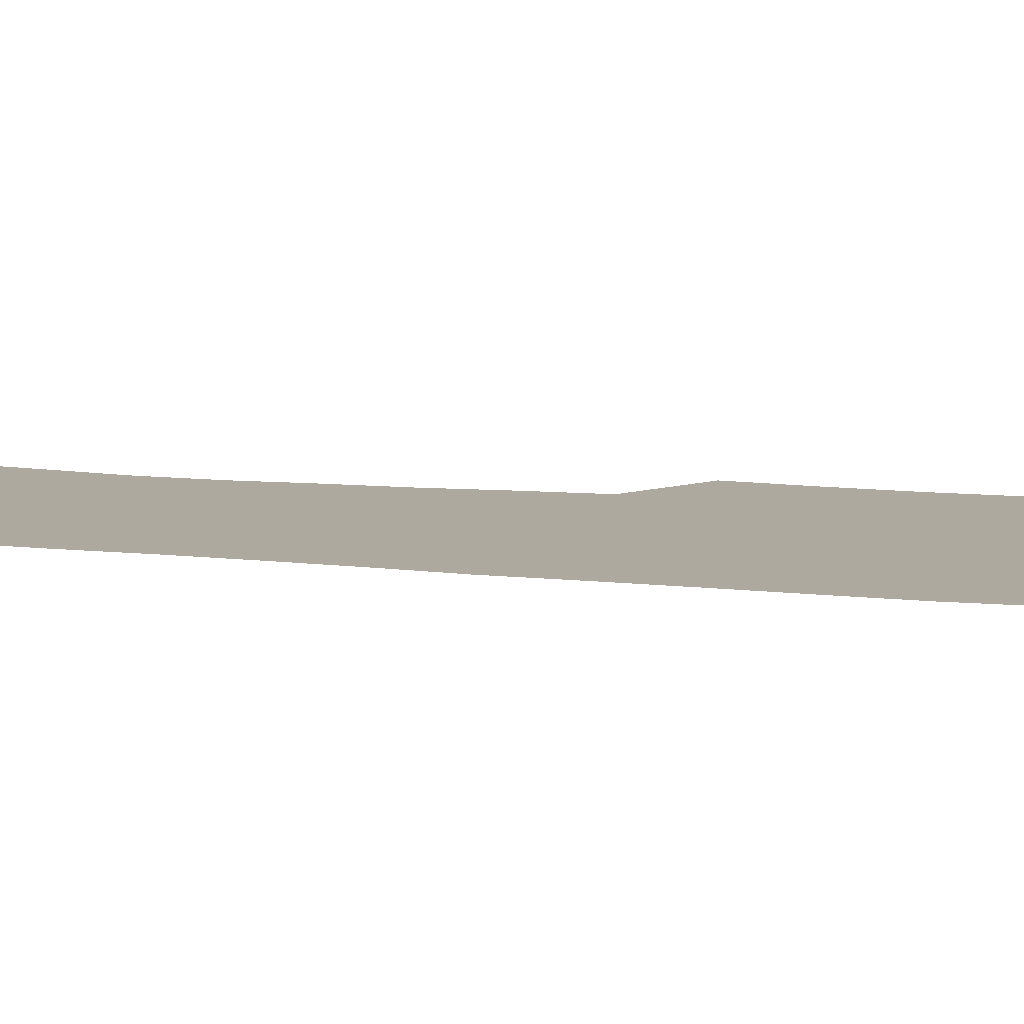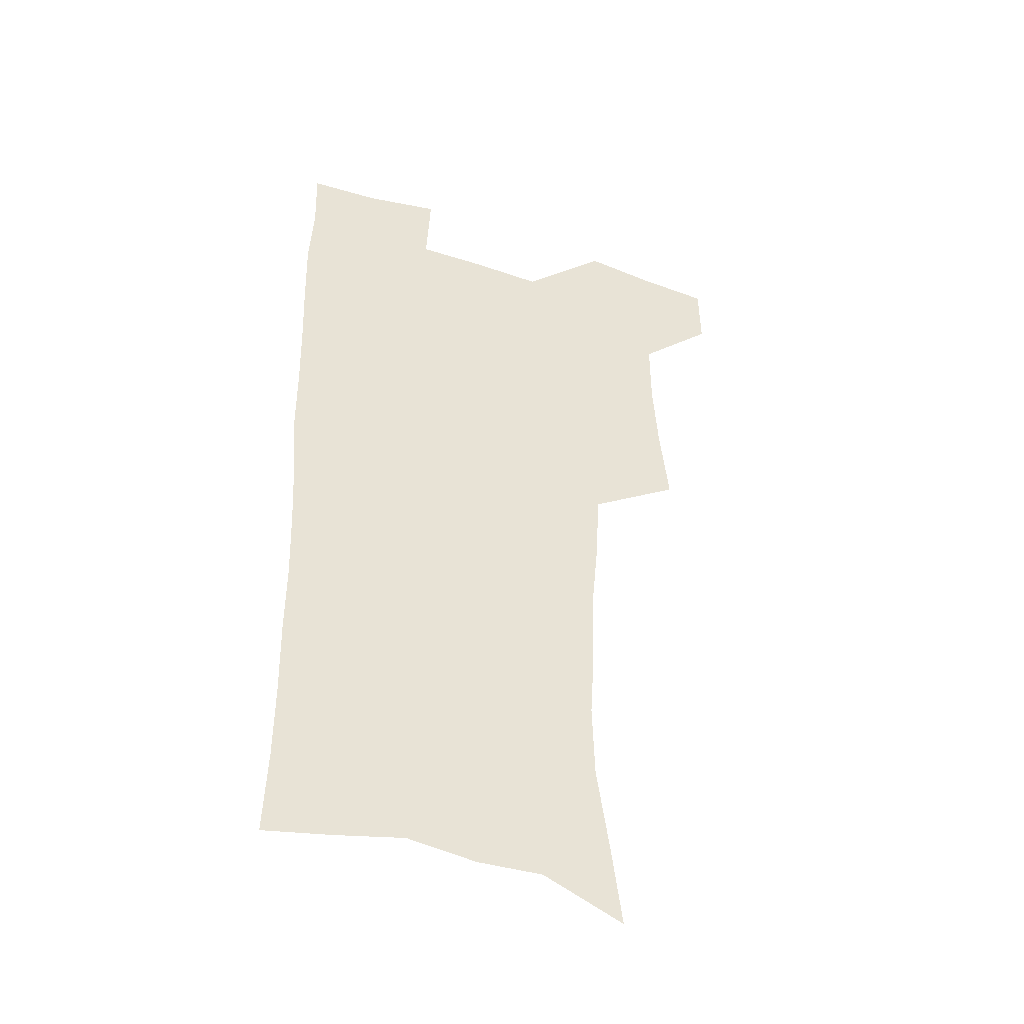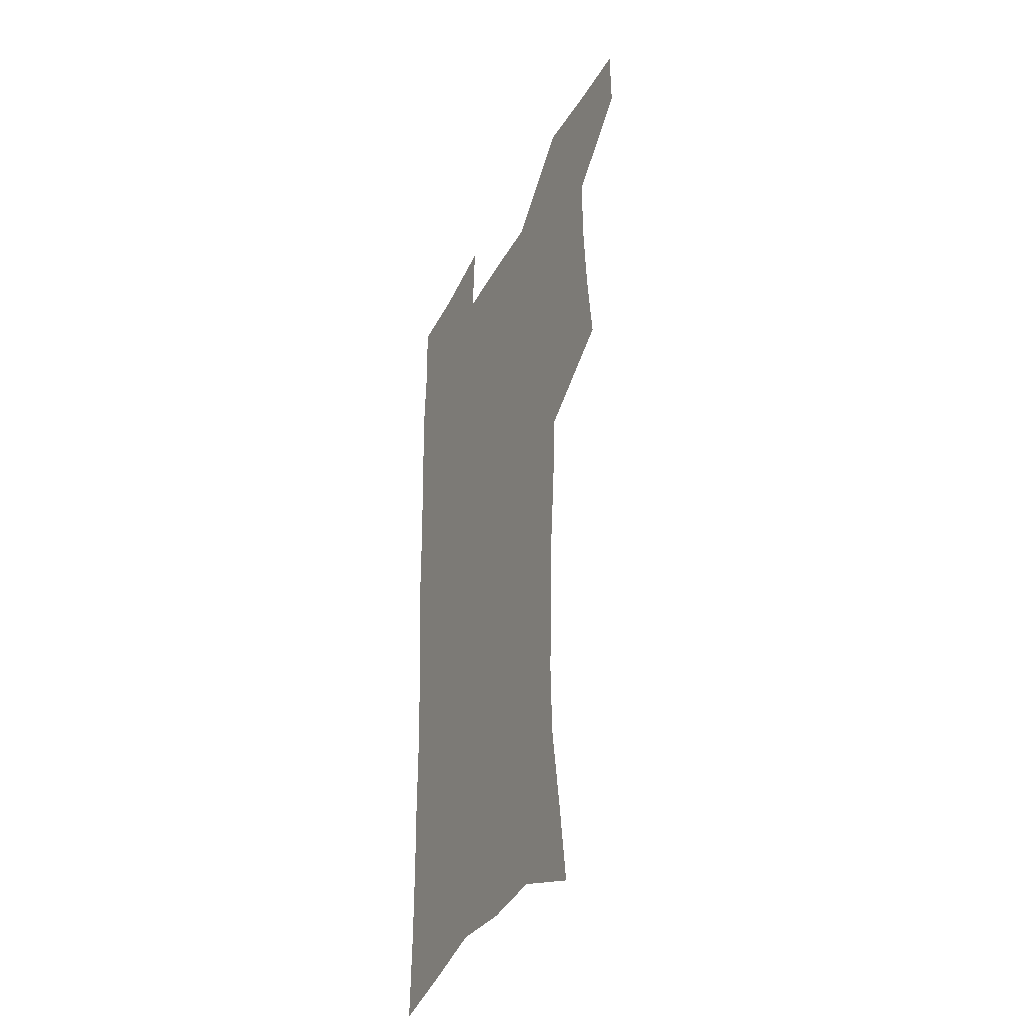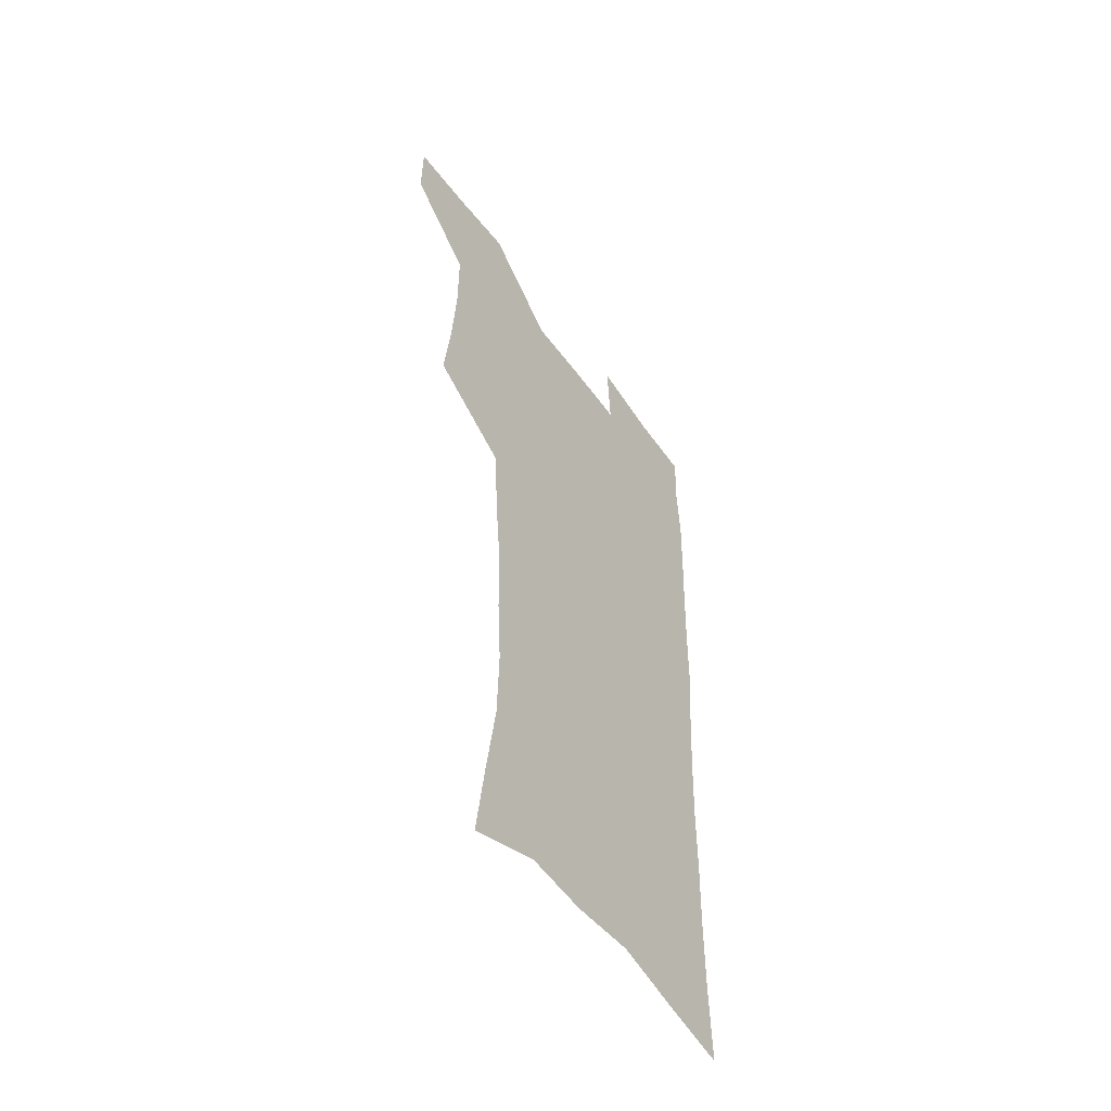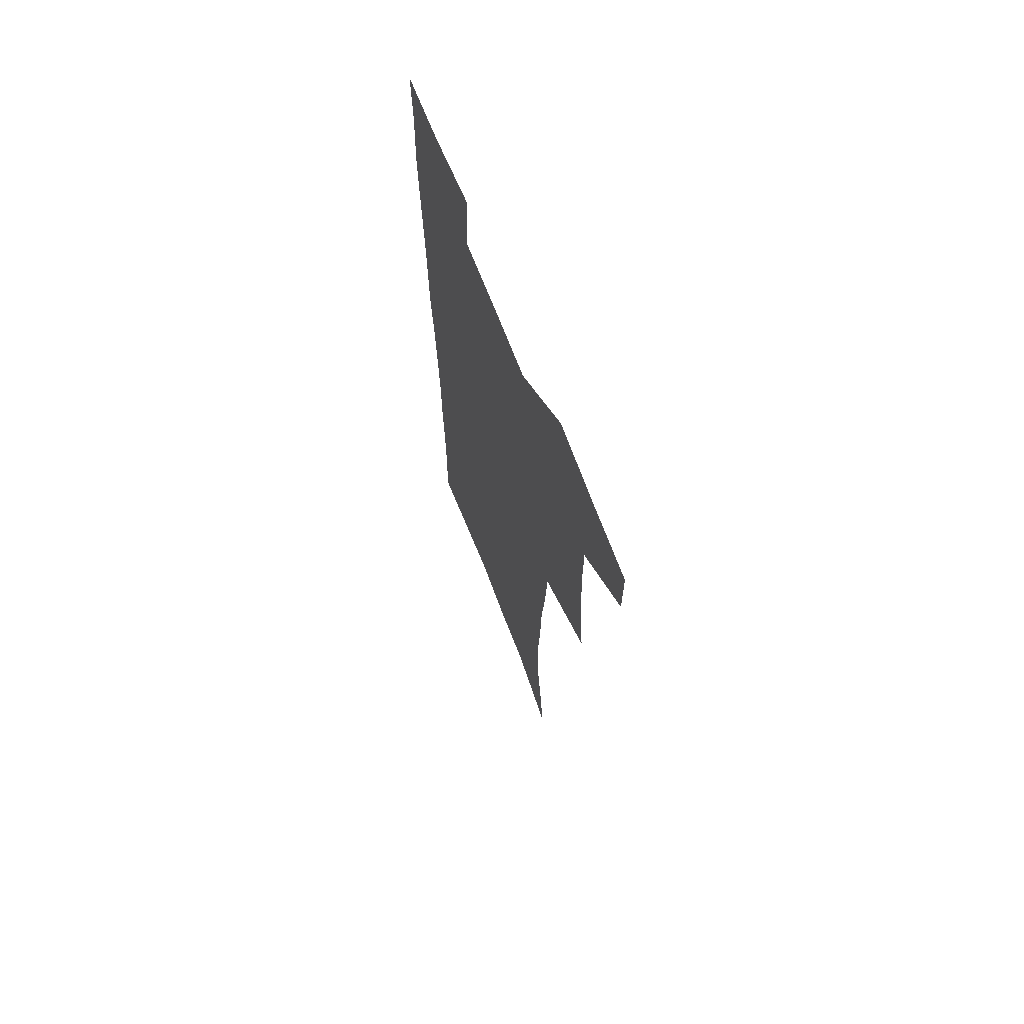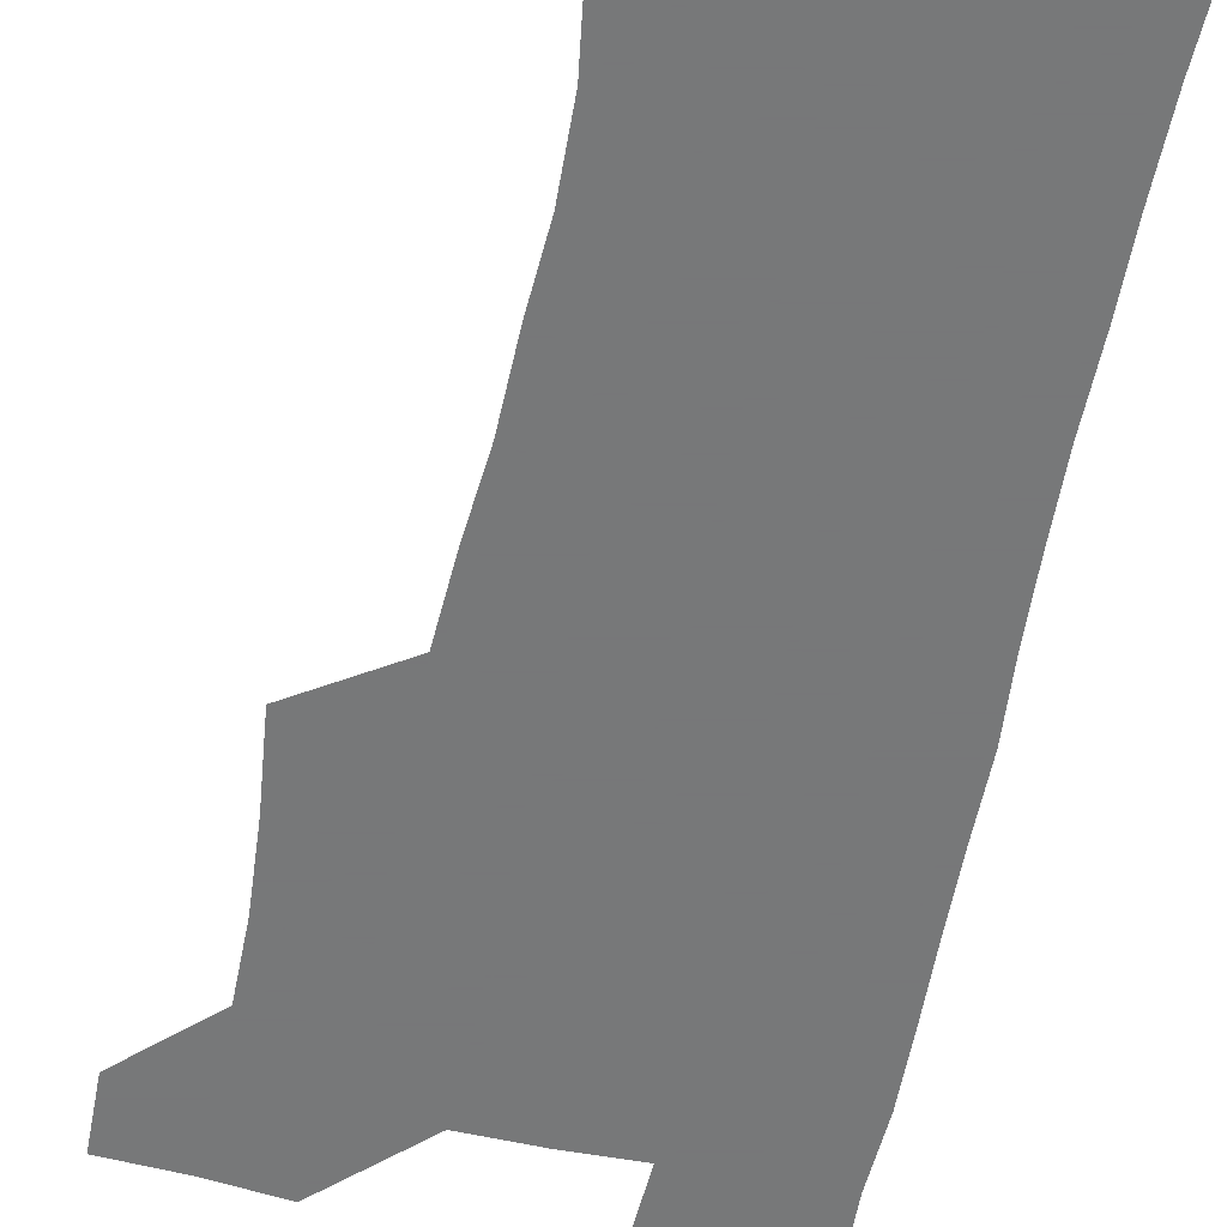
<metadata>
{"format":"obj","ext":"obj","renderer":"f3d","projection":"perspective","resolution":1024,"background":"white","views":[{"elev":9.0,"azim":106.8,"up":"+Z"},{"elev":-45.5,"azim":159.4,"up":"+Y"},{"elev":-39.0,"azim":-116.0,"up":"+Y"},{"elev":-54.7,"azim":-54.6,"up":"+Y"},{"elev":69.7,"azim":-111.2,"up":"+Y"},{"elev":-57.3,"azim":-11.5,"up":"+Z"}]}
</metadata>
<code>
v 479.6 537.8 0
v 479.8 567.1 0
v 505.6 411.2 0
v 509.1 445.5 0
v 511.1 477.7 0
v 511.1 508.2 0
v 513.3 537.9 0
v 509.6 569.1 0
v 539.9 160.4 0
v 544.2 194.5 0
v 549.2 230.7 0
v 550.1 262.6 0
v 548.2 292 0
v 547.5 325 0
v 544.7 355.7 0
v 542.9 387.7 0
v 543.7 420.6 0
v 543.8 451 0
v 544.5 480.8 0
v 546.6 510.1 0
v 543.6 539.4 0
v 538.6 572.9 0
v 572.7 174.9 0
v 577 211 0
v 578.4 243.2 0
v 578 273.1 0
v 576.2 301.6 0
v 576.3 334.5 0
v 575.8 365.7 0
v 575.3 396 0
v 574.6 425.1 0
v 575.2 454.8 0
v 574.9 482.9 0
v 575 510.9 0
v 574.2 539.1 0
v 599.3 174 0
v 603.6 217.8 0
v 604.1 248.6 0
v 603.7 277.5 0
v 603.8 309.4 0
v 603.3 339.4 0
v 603.1 369.3 0
v 602.9 398.3 0
v 603 427.5 0
v 603.3 456 0
v 603.6 483.9 0
v 603.4 511.3 0
v 602.6 540.1 0
v 627.8 177.8 0
v 628.6 216.6 0
v 629.1 248.1 0
v 629 279.9 0
v 629.3 308.6 0
v 629.2 340.2 0
v 629.4 369.5 0
v 629.8 398.3 0
v 630.2 427 0
v 630.7 455.6 0
v 631.1 483.6 0
v 631.4 511.4 0
v 631.6 539.7 0
v 630 574.5 0
v 655.8 171.9 0
v 654.3 212.8 0
v 655.4 242.5 0
v 654.7 276.1 0
v 654.9 306.9 0
v 655.5 336.9 0
v 656 366.7 0
v 656.8 396 0
v 657.9 425 0
v 658.7 453.9 0
v 659.2 482.6 0
v 659.1 511 0
v 660.4 538.5 0
v 661.5 568.5 0
v 683.7 166.9 0
v 682.6 202.9 0
v 682.6 234.9 0
v 683.3 265.9 0
v 683.3 297.8 0
v 684.3 328.4 0
v 685.9 358.5 0
v 688.2 388 0
v 688.4 419.3 0
v 689.2 449.7 0
v 690.2 479.3 0
v 691 508.8 0
v 689.6 538.6 0
v 690.5 567.1 0
f 6 7 1
f 1 7 2
f 7 8 2
f 16 17 3
f 3 17 4
f 17 18 4
f 4 18 5
f 18 19 5
f 5 19 6
f 19 20 6
f 6 20 7
f 20 21 7
f 7 21 8
f 21 22 8
f 9 23 10
f 23 24 10
f 10 24 11
f 24 25 11
f 11 25 12
f 25 26 12
f 12 26 13
f 26 27 13
f 13 27 14
f 27 28 14
f 14 28 15
f 28 29 15
f 15 29 16
f 29 30 16
f 16 30 17
f 30 31 17
f 17 31 18
f 31 32 18
f 18 32 19
f 32 33 19
f 19 33 20
f 33 34 20
f 20 34 21
f 34 35 21
f 21 35 22
f 23 36 24
f 36 37 24
f 24 37 25
f 37 38 25
f 25 38 26
f 38 39 26
f 26 39 27
f 39 40 27
f 27 40 28
f 40 41 28
f 28 41 29
f 41 42 29
f 29 42 30
f 42 43 30
f 30 43 31
f 43 44 31
f 31 44 32
f 44 45 32
f 32 45 33
f 45 46 33
f 33 46 34
f 46 47 34
f 34 47 35
f 47 48 35
f 36 49 37
f 49 50 37
f 37 50 38
f 50 51 38
f 38 51 39
f 51 52 39
f 39 52 40
f 52 53 40
f 40 53 41
f 53 54 41
f 41 54 42
f 54 55 42
f 42 55 43
f 55 56 43
f 43 56 44
f 56 57 44
f 44 57 45
f 57 58 45
f 45 58 46
f 58 59 46
f 46 59 47
f 59 60 47
f 47 60 48
f 60 61 48
f 49 63 50
f 63 64 50
f 50 64 51
f 64 65 51
f 51 65 52
f 65 66 52
f 52 66 53
f 66 67 53
f 53 67 54
f 67 68 54
f 54 68 55
f 68 69 55
f 55 69 56
f 69 70 56
f 56 70 57
f 70 71 57
f 57 71 58
f 71 72 58
f 58 72 59
f 72 73 59
f 59 73 60
f 73 74 60
f 60 74 61
f 74 75 61
f 61 75 62
f 75 76 62
f 63 77 64
f 77 78 64
f 64 78 65
f 78 79 65
f 65 79 66
f 79 80 66
f 66 80 67
f 80 81 67
f 67 81 68
f 81 82 68
f 68 82 69
f 82 83 69
f 69 83 70
f 83 84 70
f 70 84 71
f 84 85 71
f 71 85 72
f 85 86 72
f 72 86 73
f 86 87 73
f 73 87 74
f 87 88 74
f 74 88 75
f 88 89 75
f 75 89 76
f 89 90 76

</code>
